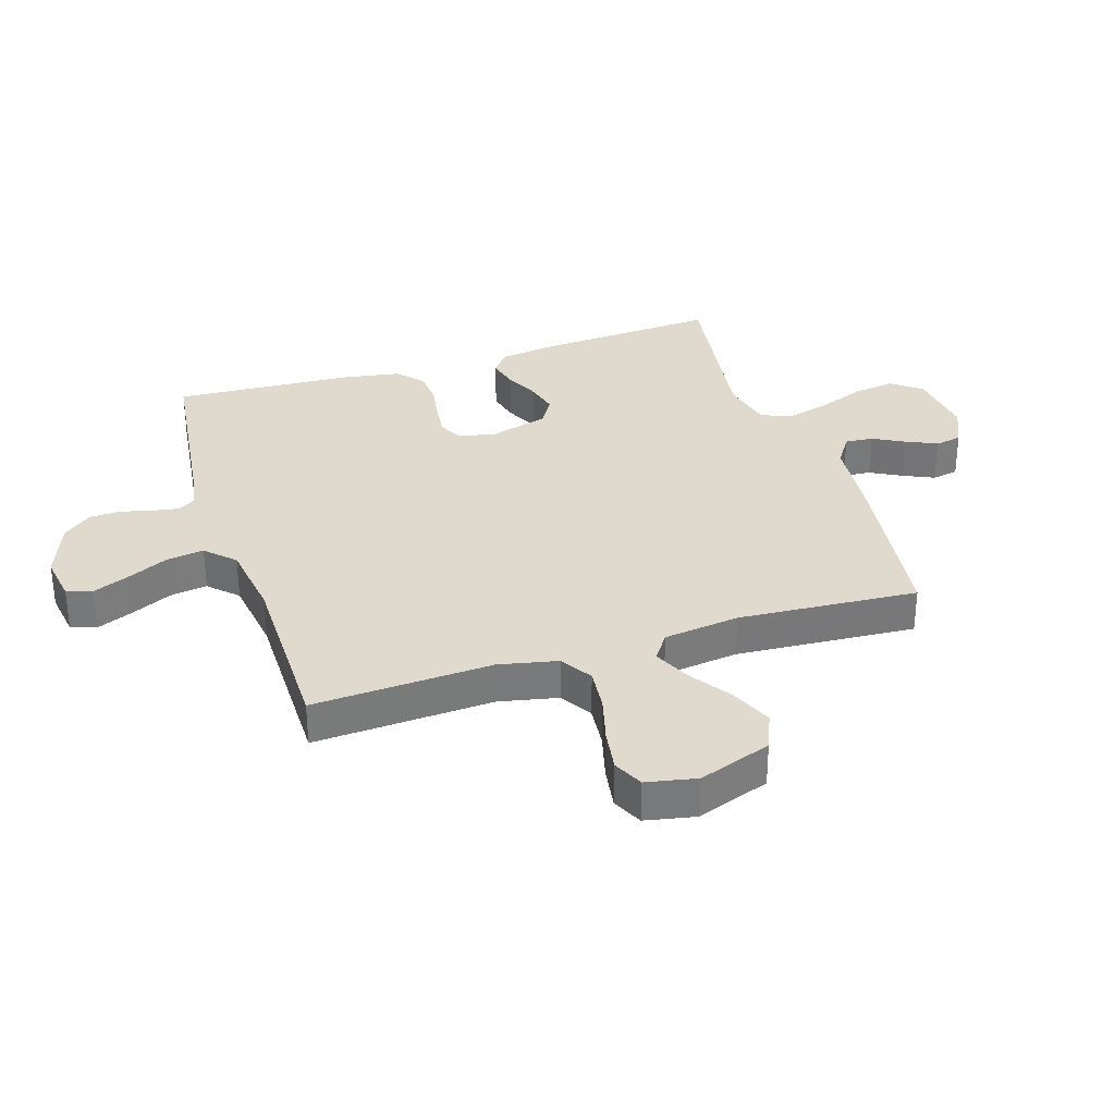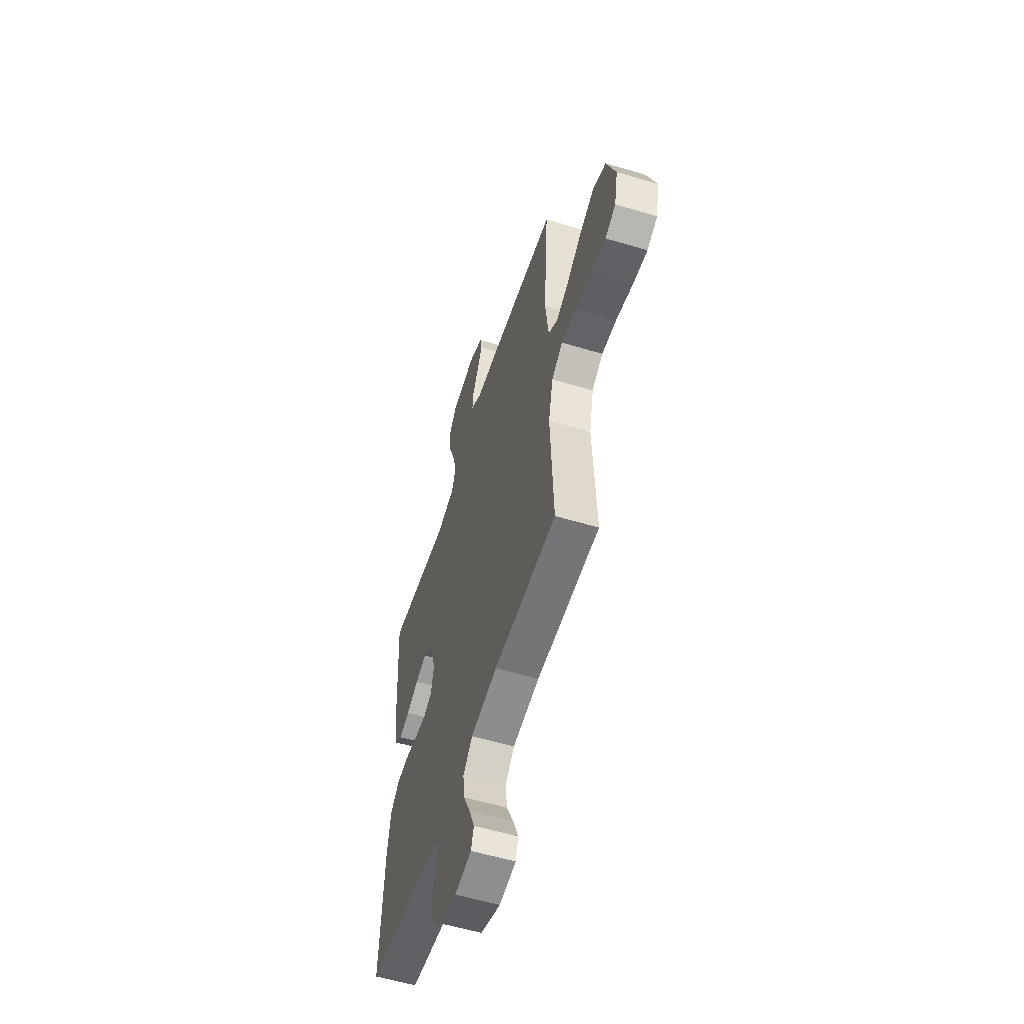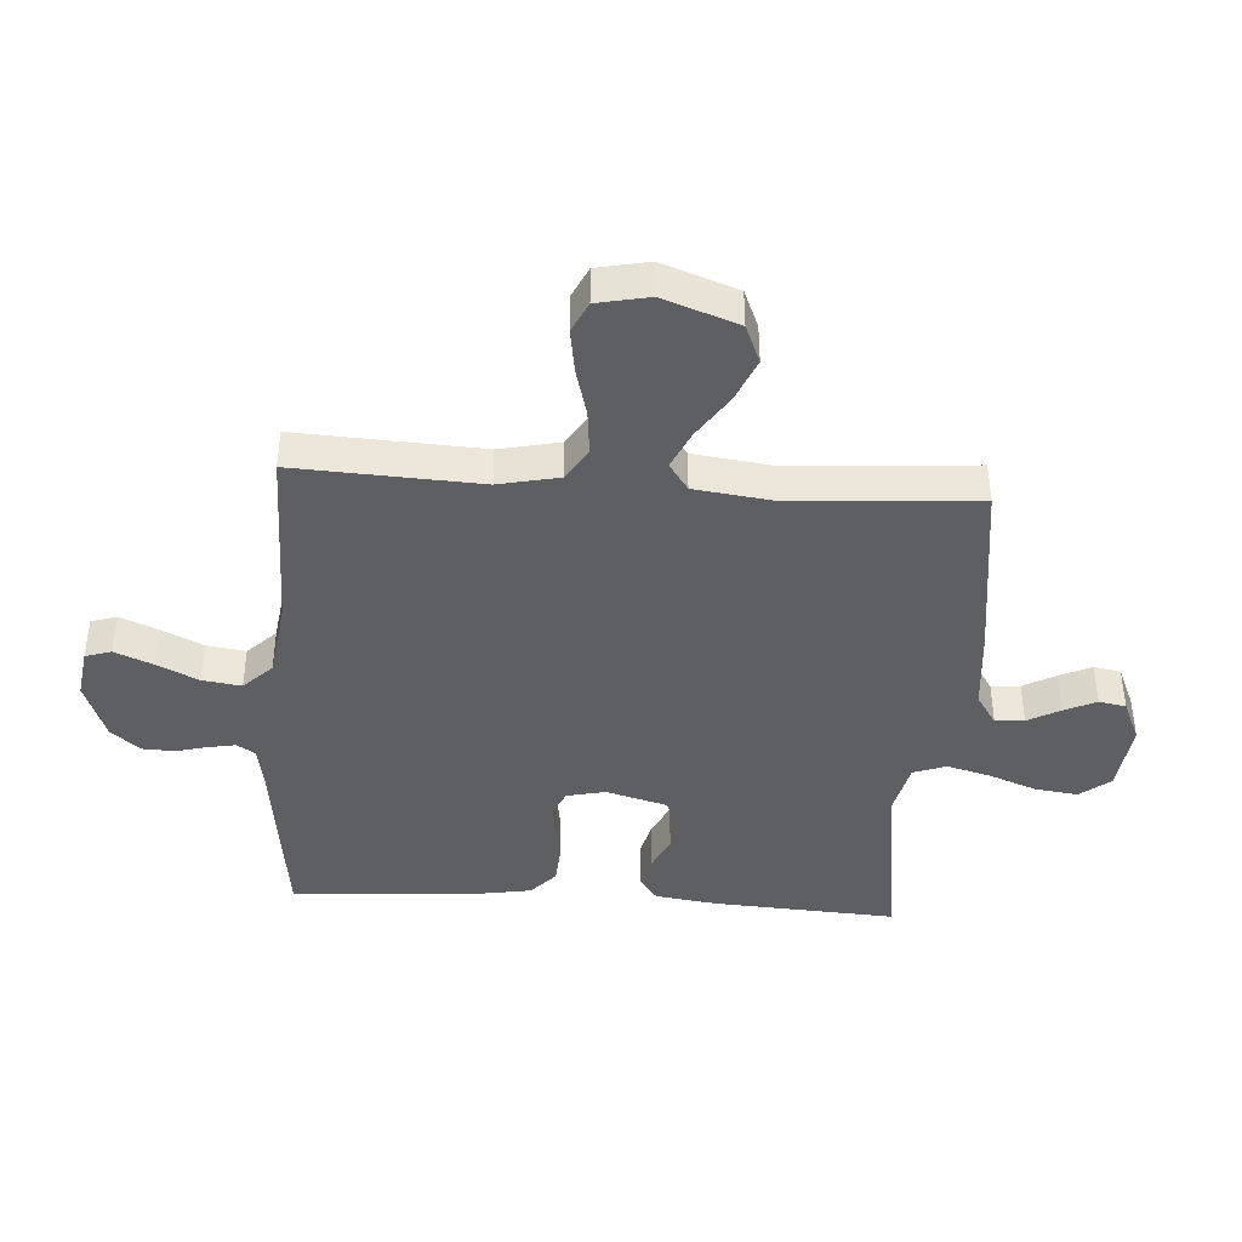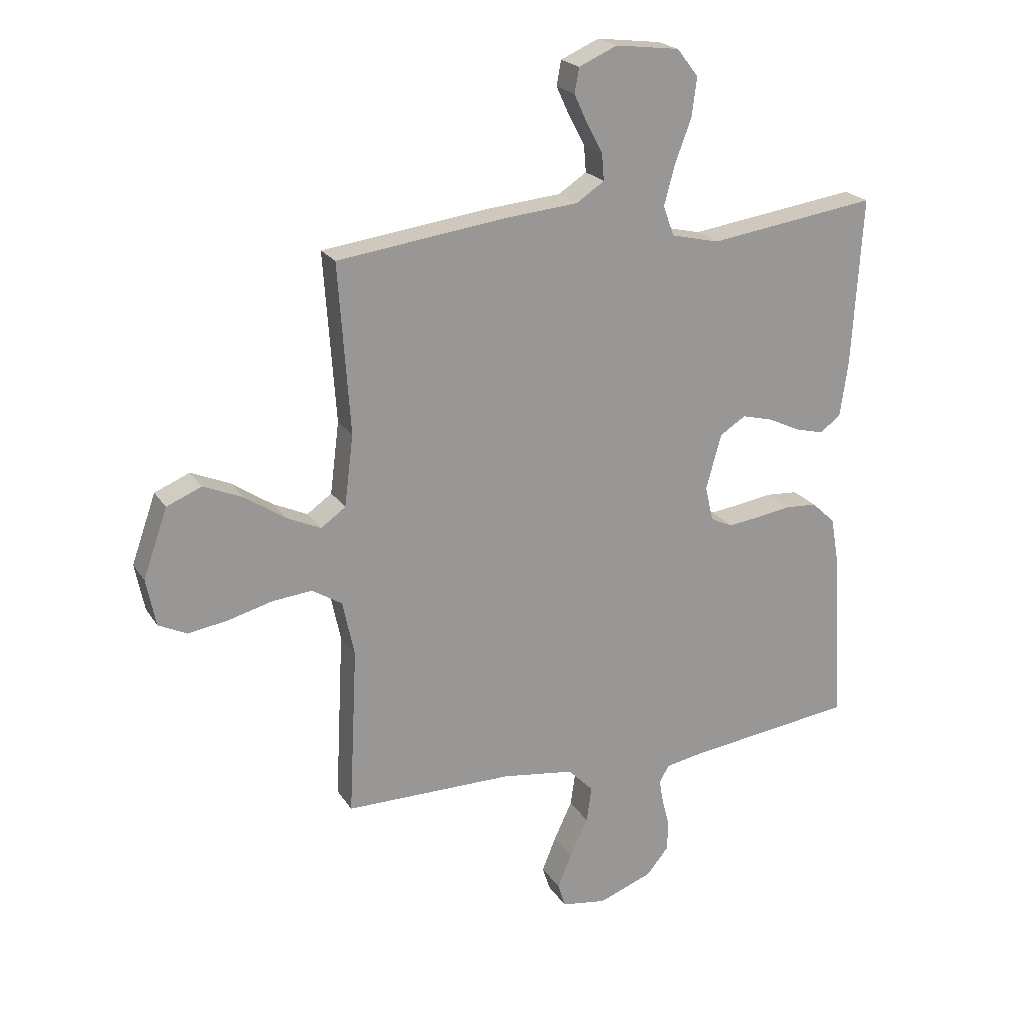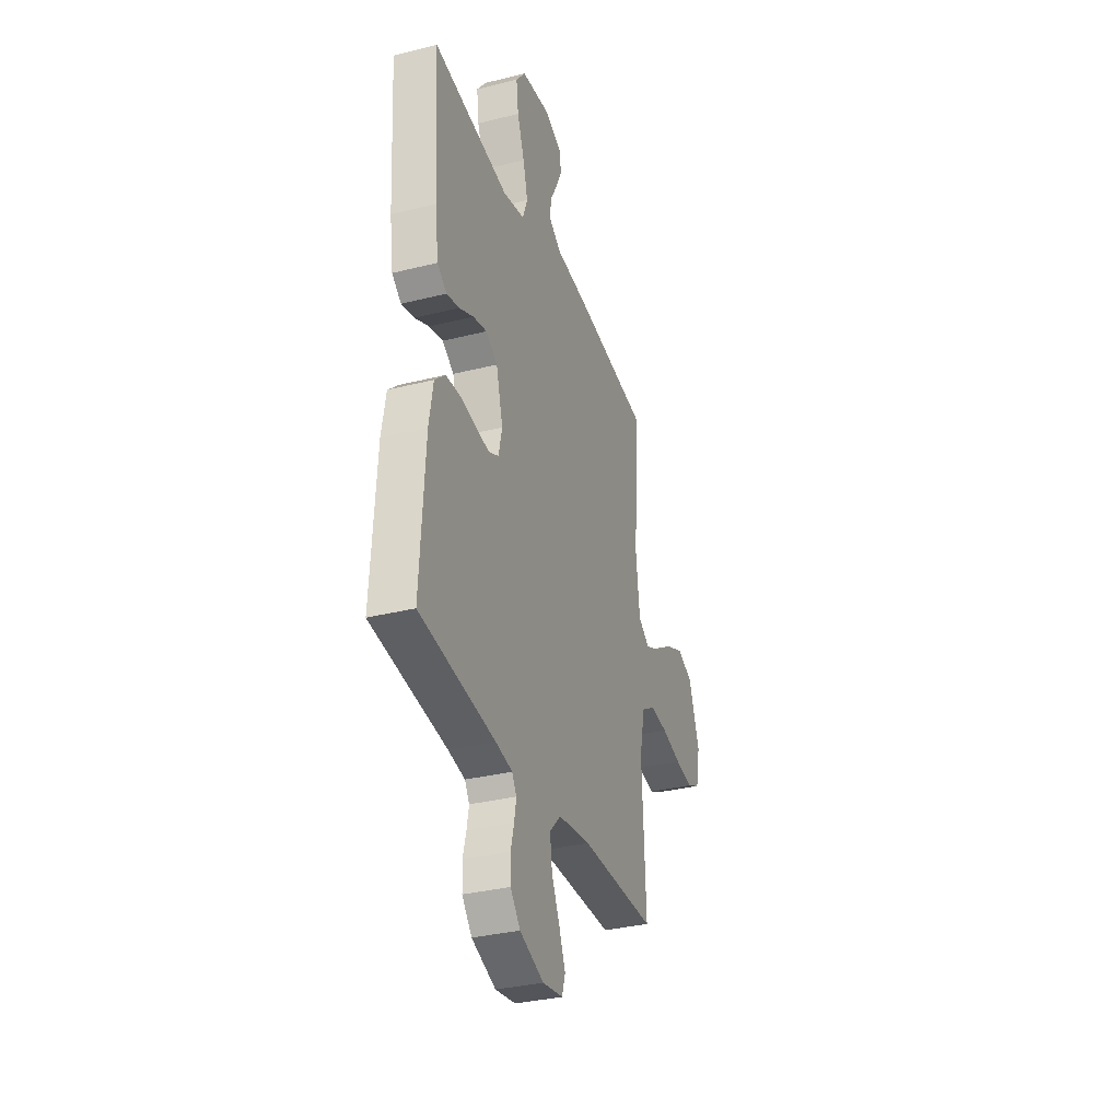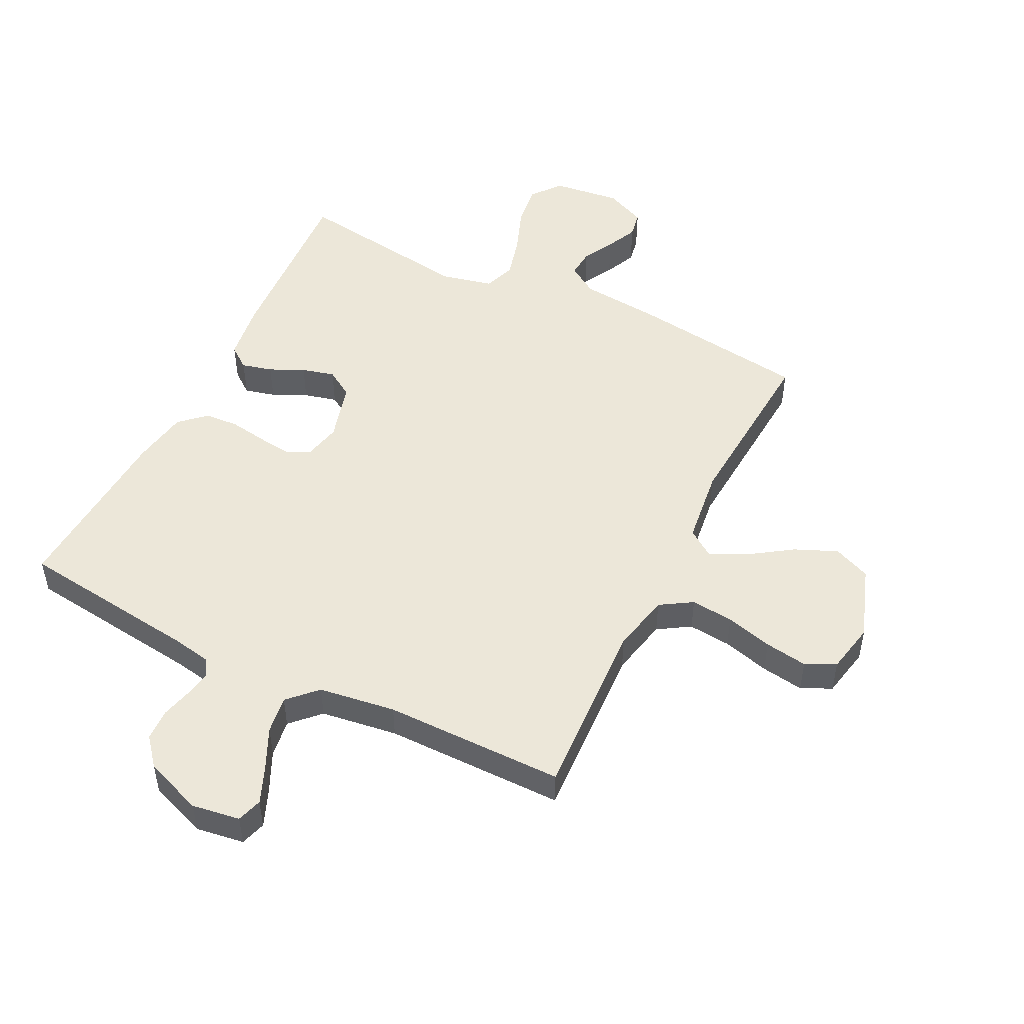
<metadata>
{"format":"obj","ext":"obj","renderer":"f3d","projection":"perspective","resolution":1024,"background":"white","views":[{"elev":32.7,"azim":-107.8,"up":"+Y"},{"elev":-56.6,"azim":-107.4,"up":"+Z"},{"elev":-41.8,"azim":-93.8,"up":"+Y"},{"elev":21.5,"azim":-23.9,"up":"+Z"},{"elev":-33.3,"azim":108.9,"up":"+Z"},{"elev":49.9,"azim":-153.6,"up":"+Y"}]}
</metadata>
<code>
v 0.5 0.07 0.5
v 0.482 0.07 0.2
v 0.468 0.07 0.101
v 0.431 0.07 0.073
v 0.38 0.07 0.086
v 0.323 0.07 0.113
v 0.268 0.07 0.127
v 0.222 0.07 0.098
v 0.195 0.07 0
v 0.209 0.07 -0.062
v 0.249 0.07 -0.081
v 0.305 0.07 -0.074
v 0.367 0.07 -0.064
v 0.424 0.07 -0.068
v 0.466 0.07 -0.107
v 0.482 0.07 -0.2
v 0.5 0.07 -0.5
v 0.2 0.07 -0.538
v 0.134 0.07 -0.55
v 0.116 0.07 -0.58
v 0.124 0.07 -0.624
v 0.137 0.07 -0.675
v 0.135 0.07 -0.727
v 0.096 0.07 -0.774
v 0 0.07 -0.81
v -0.08 0.07 -0.798
v -0.093 0.07 -0.756
v -0.068 0.07 -0.695
v -0.036 0.07 -0.627
v -0.027 0.07 -0.564
v -0.072 0.07 -0.518
v -0.2 0.07 -0.5
v -0.5 0.07 -0.5
v -0.485 0.07 -0.2
v -0.506 0.07 -0.102
v -0.559 0.07 -0.069
v -0.63 0.07 -0.076
v -0.708 0.07 -0.097
v -0.779 0.07 -0.108
v -0.829 0.07 -0.084
v -0.846 0.07 0
v -0.803 0.07 0.122
v -0.741 0.07 0.148
v -0.671 0.07 0.118
v -0.6 0.07 0.07
v -0.539 0.07 0.042
v -0.495 0.07 0.073
v -0.479 0.07 0.2
v -0.5 0.07 0.5
v -0.2 0.07 0.54
v -0.07 0.07 0.552
v -0.02 0.07 0.585
v -0.024 0.07 0.632
v -0.052 0.07 0.684
v -0.076 0.07 0.736
v -0.068 0.07 0.78
v 0 0.07 0.81
v 0.114 0.07 0.796
v 0.152 0.07 0.747
v 0.143 0.07 0.678
v 0.114 0.07 0.601
v 0.095 0.07 0.53
v 0.114 0.07 0.477
v 0.2 0.07 0.457
v 0.5 0 0.5
v 0.482 0 0.2
v 0.468 0 0.101
v 0.431 0 0.073
v 0.38 0 0.086
v 0.323 0 0.113
v 0.268 0 0.127
v 0.222 0 0.098
v 0.195 0 0
v 0.209 0 -0.062
v 0.249 0 -0.081
v 0.305 0 -0.074
v 0.367 0 -0.064
v 0.424 0 -0.068
v 0.466 0 -0.107
v 0.482 0 -0.2
v 0.5 0 -0.5
v 0.2 0 -0.538
v 0.134 0 -0.55
v 0.116 0 -0.58
v 0.124 0 -0.624
v 0.137 0 -0.675
v 0.135 0 -0.727
v 0.096 0 -0.774
v 0 0 -0.81
v -0.08 0 -0.798
v -0.093 0 -0.756
v -0.068 0 -0.695
v -0.036 0 -0.627
v -0.027 0 -0.564
v -0.072 0 -0.518
v -0.2 0 -0.5
v -0.5 0 -0.5
v -0.485 0 -0.2
v -0.506 0 -0.102
v -0.559 0 -0.069
v -0.63 0 -0.076
v -0.708 0 -0.097
v -0.779 0 -0.108
v -0.829 0 -0.084
v -0.846 0 0
v -0.803 0 0.122
v -0.741 0 0.148
v -0.671 0 0.118
v -0.6 0 0.07
v -0.539 0 0.042
v -0.495 0 0.073
v -0.479 0 0.2
v -0.5 0 0.5
v -0.2 0 0.54
v -0.07 0 0.552
v -0.02 0 0.585
v -0.024 0 0.632
v -0.052 0 0.684
v -0.076 0 0.736
v -0.068 0 0.78
v 0 0 0.81
v 0.114 0 0.796
v 0.152 0 0.747
v 0.143 0 0.678
v 0.114 0 0.601
v 0.095 0 0.53
v 0.114 0 0.477
v 0.2 0 0.457
f 58 59 60 61
f 58 61 62
f 57 58 62
f 56 57 62
f 53 54 55 56
f 53 56 62 63
f 48 49 50 51
f 47 48 51 52
f 42 43 44 45
f 42 45 46
f 41 42 46
f 40 41 46
f 37 38 39 40
f 36 37 40 46
f 35 36 46 47
f 32 33 34
f 31 32 34 35
f 26 27 28 29
f 24 25 26 29
f 24 29 30
f 21 22 23 24
f 20 21 24 30
f 19 20 30 31
f 15 16 17 18
f 12 13 14 15
f 11 12 15 18
f 10 11 18 19
f 3 4 5 6
f 3 6 7
f 64 1 2 3
f 63 64 3 7
f 52 53 63 7
f 9 10 19 31
f 8 9 31 35
f 35 47 52
f 7 8 35 52
f 125 124 123 122
f 126 125 122
f 126 122 121
f 126 121 120
f 120 119 118 117
f 127 126 120 117
f 115 114 113 112
f 116 115 112 111
f 109 108 107 106
f 110 109 106
f 110 106 105
f 110 105 104
f 104 103 102 101
f 110 104 101 100
f 111 110 100 99
f 98 97 96
f 99 98 96 95
f 93 92 91 90
f 93 90 89 88
f 94 93 88
f 88 87 86 85
f 94 88 85 84
f 95 94 84 83
f 82 81 80 79
f 79 78 77 76
f 82 79 76 75
f 83 82 75 74
f 70 69 68 67
f 71 70 67
f 67 66 65 128
f 71 67 128 127
f 71 127 117 116
f 95 83 74 73
f 99 95 73 72
f 116 111 99
f 116 99 72 71
f 1 65 66 2
f 2 66 67 3
f 3 67 68 4
f 4 68 69 5
f 5 69 70 6
f 6 70 71 7
f 7 71 72 8
f 8 72 73 9
f 9 73 74 10
f 10 74 75 11
f 11 75 76 12
f 12 76 77 13
f 13 77 78 14
f 14 78 79 15
f 15 79 80 16
f 16 80 81 17
f 17 81 82 18
f 18 82 83 19
f 19 83 84 20
f 20 84 85 21
f 21 85 86 22
f 22 86 87 23
f 23 87 88 24
f 24 88 89 25
f 25 89 90 26
f 26 90 91 27
f 27 91 92 28
f 28 92 93 29
f 29 93 94 30
f 30 94 95 31
f 31 95 96 32
f 32 96 97 33
f 33 97 98 34
f 34 98 99 35
f 35 99 100 36
f 36 100 101 37
f 37 101 102 38
f 38 102 103 39
f 39 103 104 40
f 40 104 105 41
f 41 105 106 42
f 42 106 107 43
f 43 107 108 44
f 44 108 109 45
f 45 109 110 46
f 46 110 111 47
f 47 111 112 48
f 48 112 113 49
f 49 113 114 50
f 50 114 115 51
f 51 115 116 52
f 52 116 117 53
f 53 117 118 54
f 54 118 119 55
f 55 119 120 56
f 56 120 121 57
f 57 121 122 58
f 58 122 123 59
f 59 123 124 60
f 60 124 125 61
f 61 125 126 62
f 62 126 127 63
f 63 127 128 64
f 64 128 65 1

</code>
